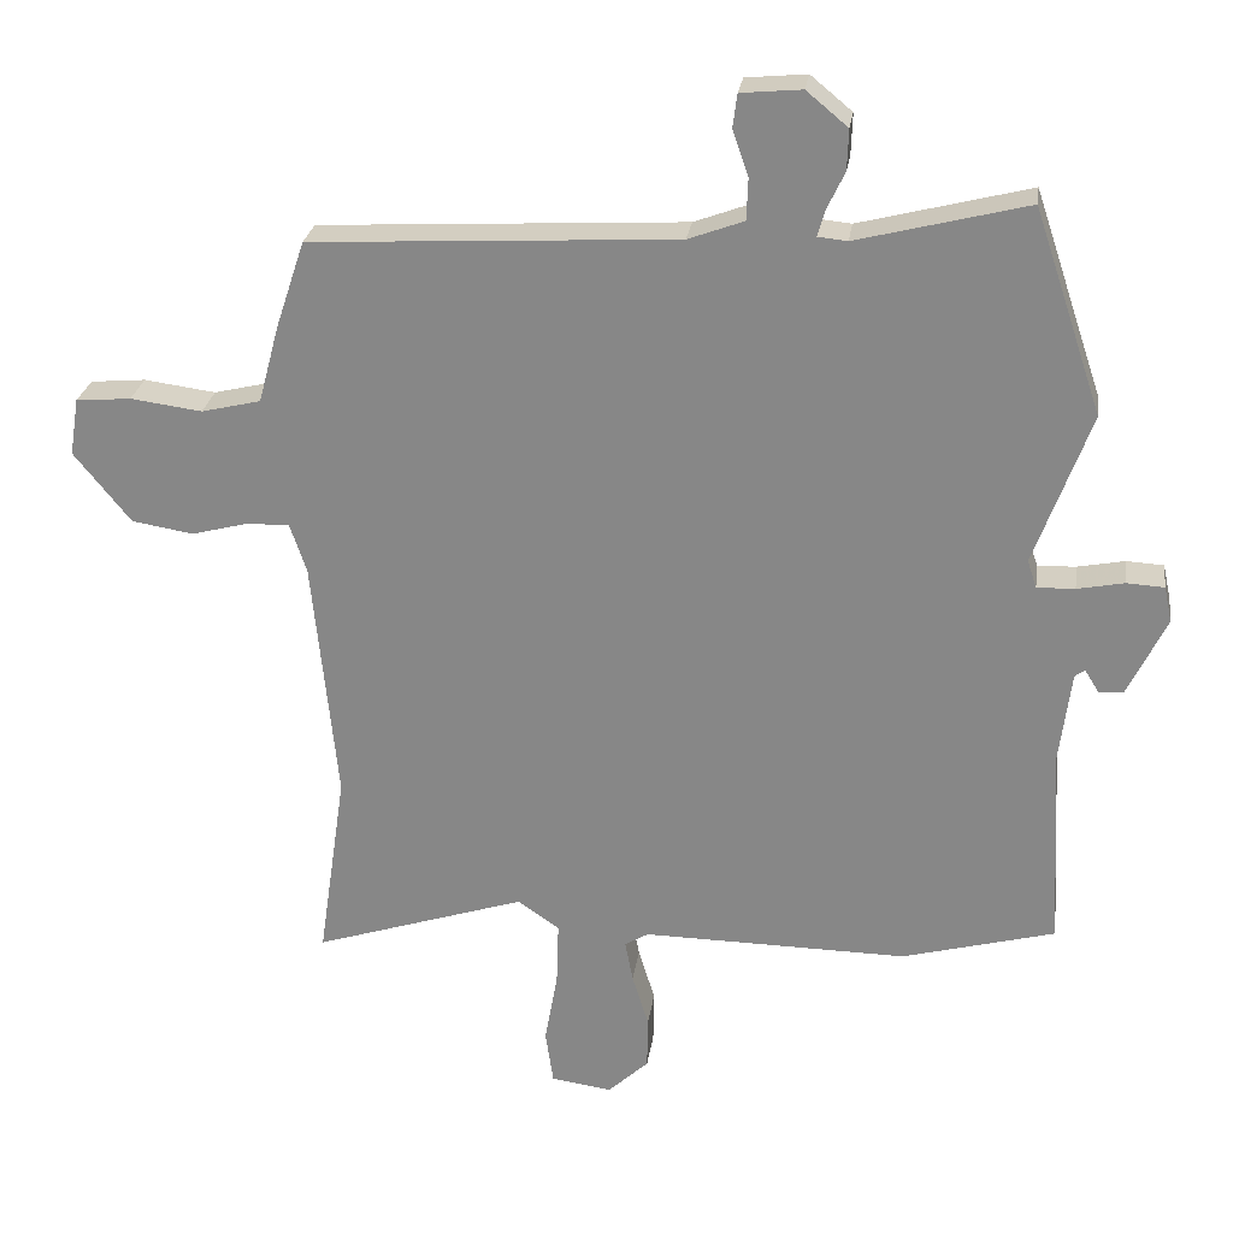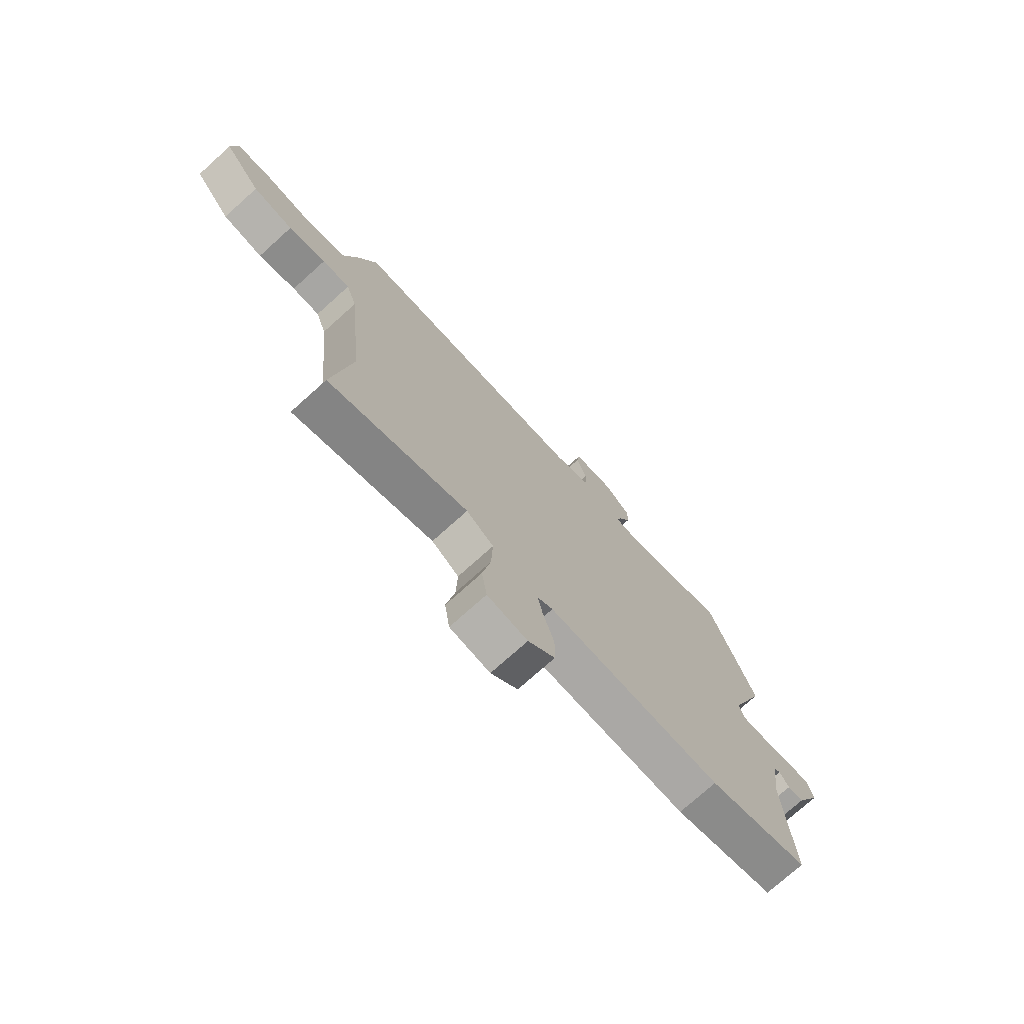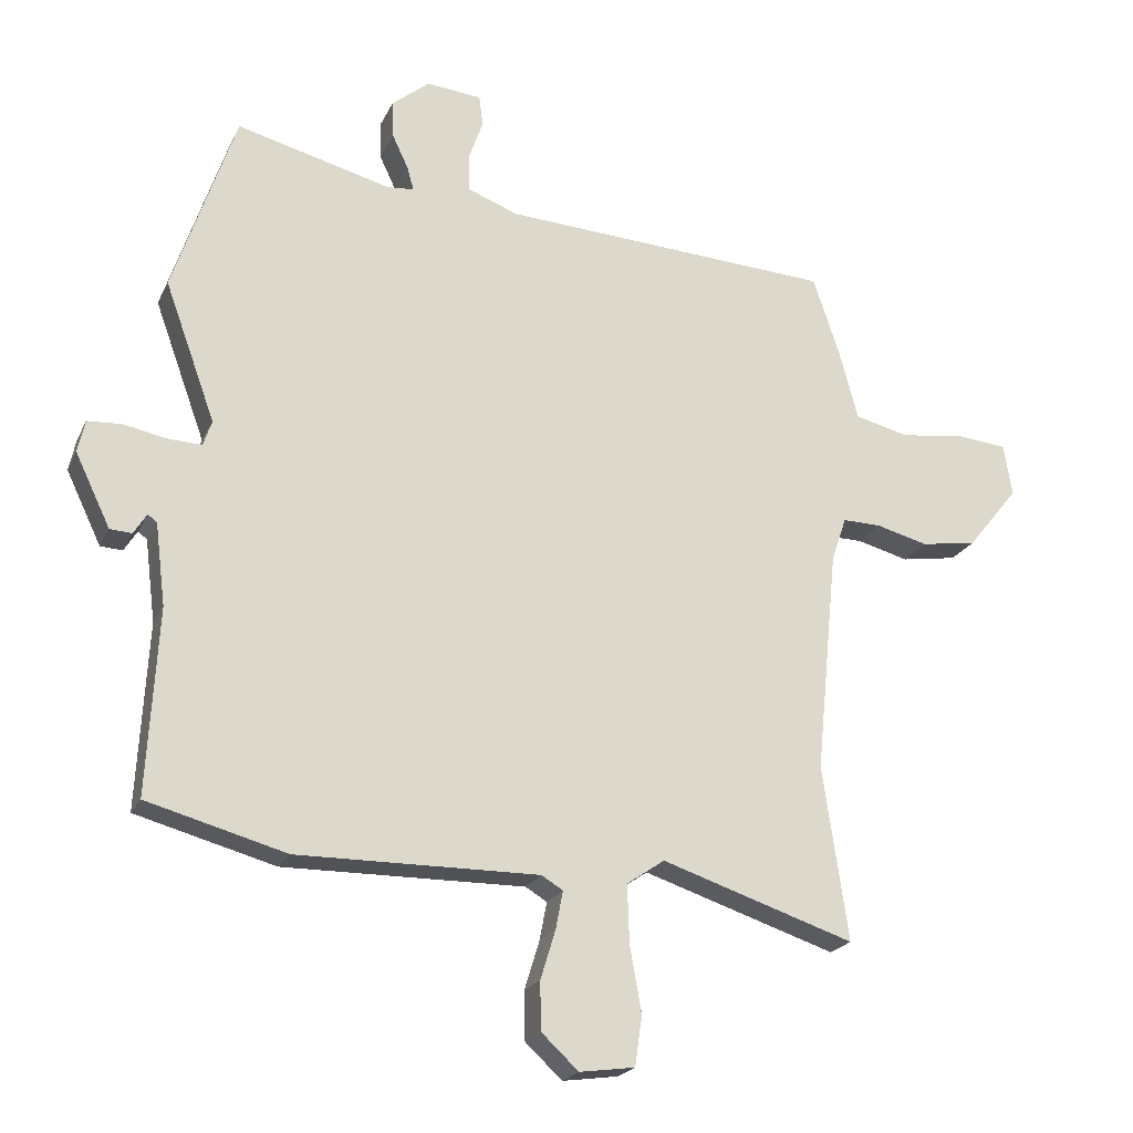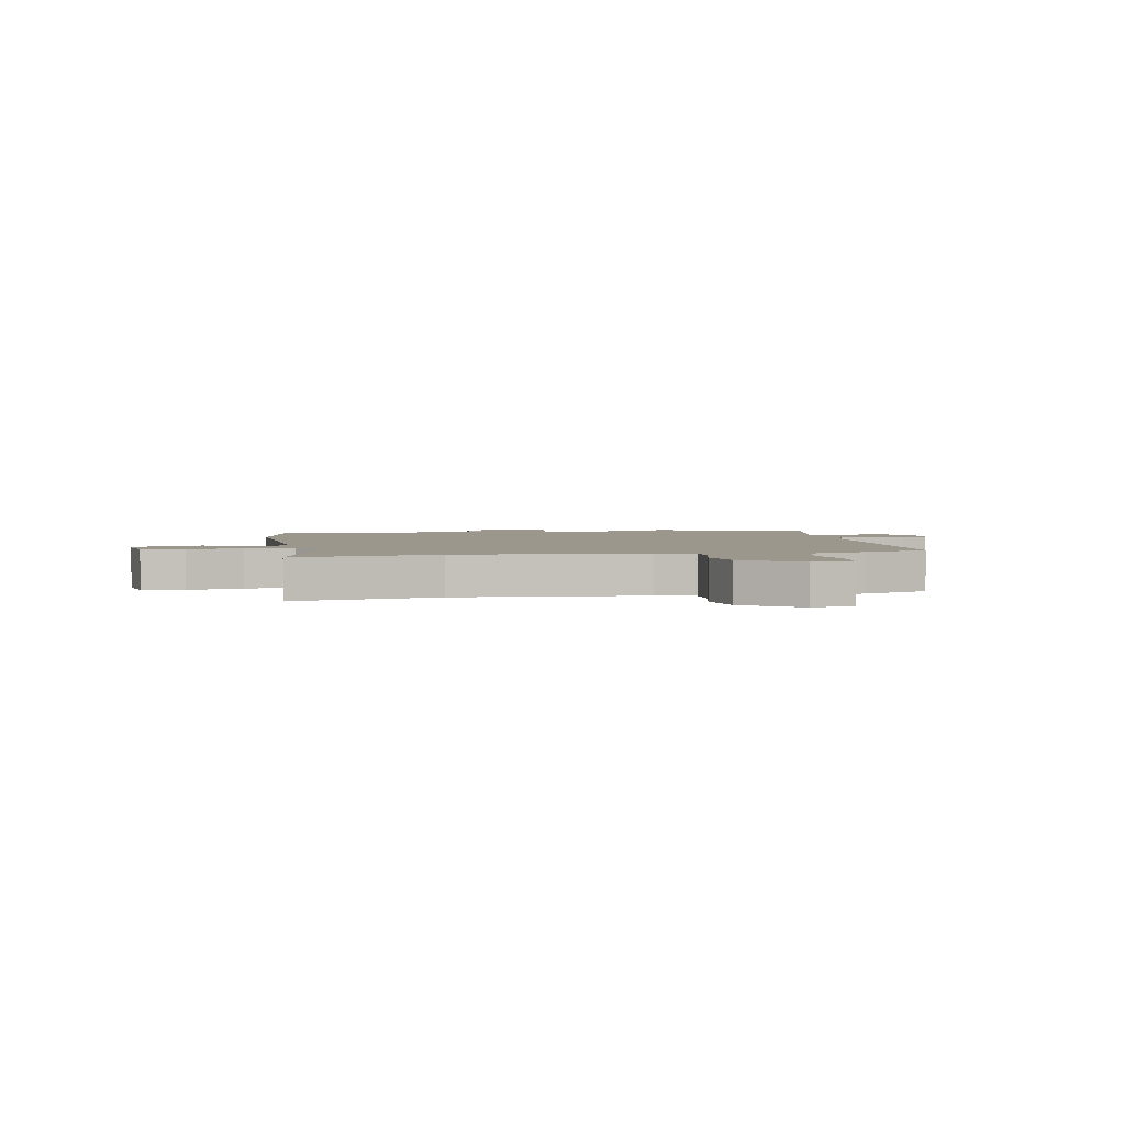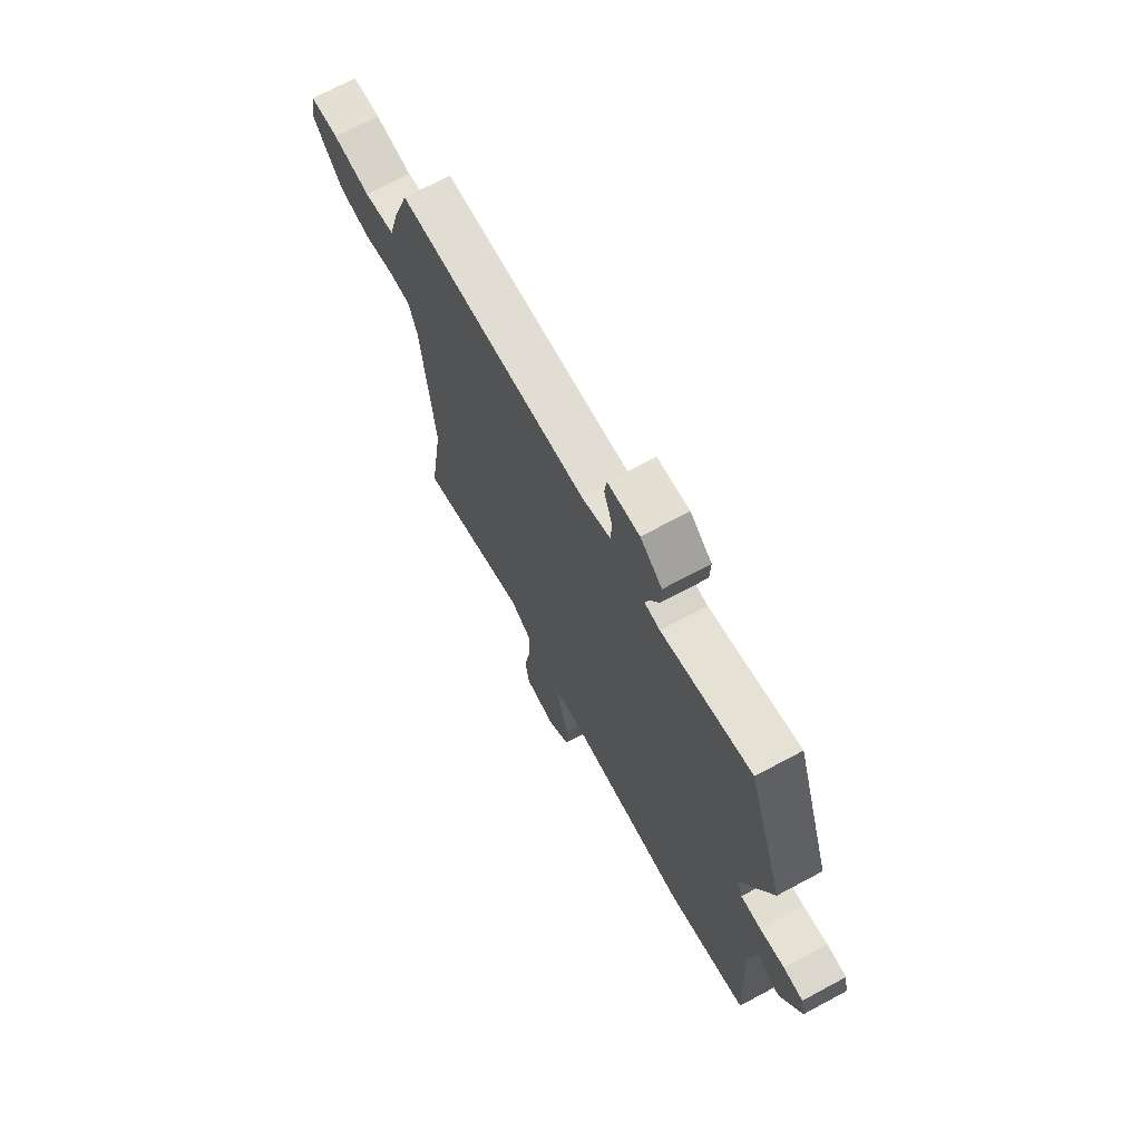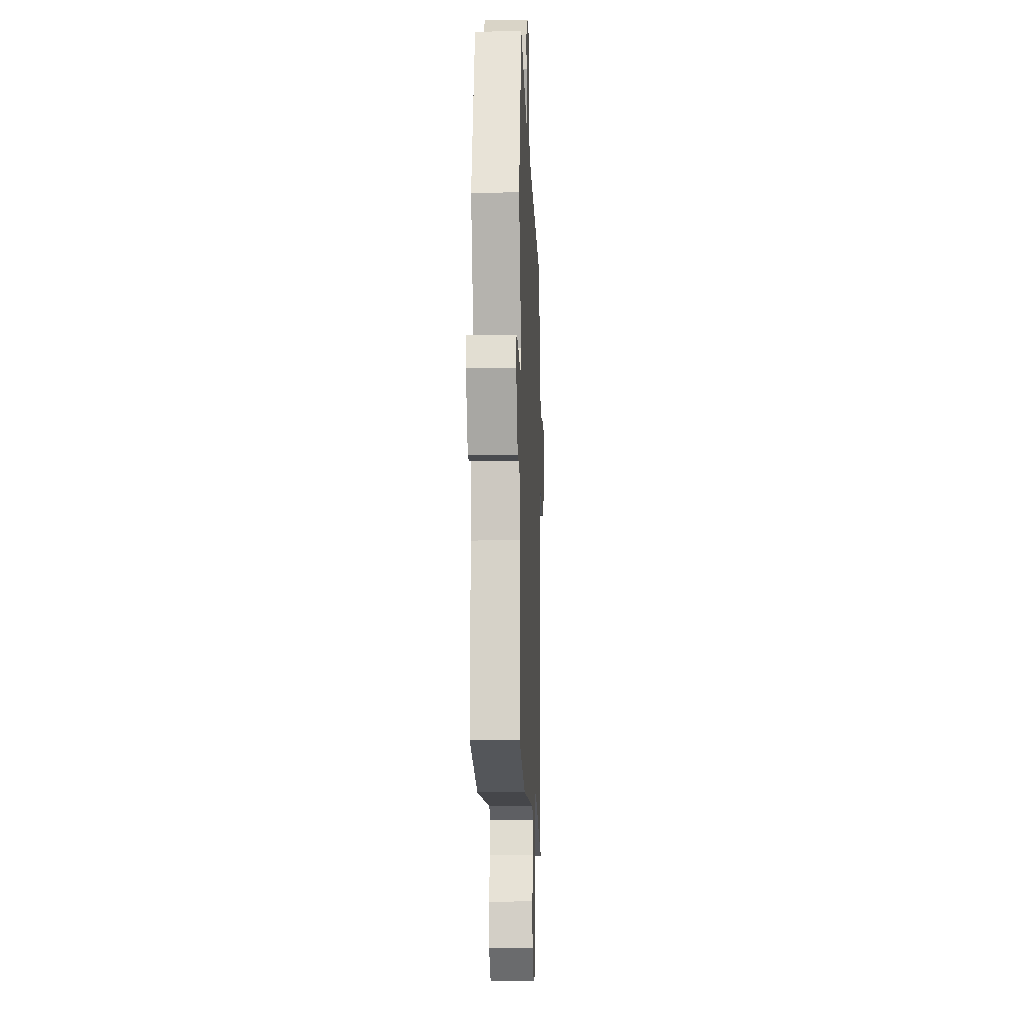
<metadata>
{"format":"obj","ext":"obj","renderer":"f3d","projection":"perspective","resolution":1024,"background":"white","views":[{"elev":26.3,"azim":8.2,"up":"+Z"},{"elev":-74.7,"azim":-48.0,"up":"+Z"},{"elev":-21.4,"azim":160.2,"up":"+Z"},{"elev":2.8,"azim":-102.7,"up":"+Y"},{"elev":70.4,"azim":61.8,"up":"+Z"},{"elev":-10.5,"azim":92.2,"up":"+Z"}]}
</metadata>
<code>
v 0.558 0.07 -0.484
v 0.344 0.07 -0.542
v -0.027 0.07 -0.538
v -0.06 0.07 -0.558
v -0.049 0.07 -0.616
v -0.026 0.07 -0.691
v -0.027 0.07 -0.765
v -0.084 0.07 -0.818
v -0.169 0.07 -0.806
v -0.18 0.07 -0.73
v -0.162 0.07 -0.628
v -0.159 0.07 -0.539
v -0.217 0.07 -0.499
v -0.514 0.07 -0.596
v -0.475 0.07 -0.328
v -0.509 0.07 0.016
v -0.532 0.07 0.084
v -0.591 0.07 0.083
v -0.671 0.07 0.062
v -0.757 0.07 0.076
v -0.836 0.07 0.174
v -0.823 0.07 0.254
v -0.746 0.07 0.261
v -0.646 0.07 0.248
v -0.563 0.07 0.268
v -0.534 0.07 0.376
v -0.493 0.07 0.499
v 0.018 0.07 0.528
v 0.096 0.07 0.557
v 0.098 0.07 0.615
v 0.076 0.07 0.679
v 0.082 0.07 0.726
v 0.167 0.07 0.734
v 0.225 0.07 0.686
v 0.223 0.07 0.629
v 0.198 0.07 0.576
v 0.188 0.07 0.54
v 0.229 0.07 0.536
v 0.467 0.07 0.597
v 0.563 0.07 0.312
v 0.485 0.07 0.098
v 0.498 0.07 0.059
v 0.551 0.07 0.061
v 0.617 0.07 0.074
v 0.669 0.07 0.071
v 0.68 0.07 0.021
v 0.626 0.07 -0.091
v 0.592 0.07 -0.093
v 0.572 0.07 -0.061
v 0.558 0.07 -0.071
v 0.542 0.07 -0.198
v 0.558 0 -0.484
v 0.344 0 -0.542
v -0.027 0 -0.538
v -0.06 0 -0.558
v -0.049 0 -0.616
v -0.026 0 -0.691
v -0.027 0 -0.765
v -0.084 0 -0.818
v -0.169 0 -0.806
v -0.18 0 -0.73
v -0.162 0 -0.628
v -0.159 0 -0.539
v -0.217 0 -0.499
v -0.514 0 -0.596
v -0.475 0 -0.328
v -0.509 0 0.016
v -0.532 0 0.084
v -0.591 0 0.083
v -0.671 0 0.062
v -0.757 0 0.076
v -0.836 0 0.174
v -0.823 0 0.254
v -0.746 0 0.261
v -0.646 0 0.248
v -0.563 0 0.268
v -0.534 0 0.376
v -0.493 0 0.499
v 0.018 0 0.528
v 0.096 0 0.557
v 0.098 0 0.615
v 0.076 0 0.679
v 0.082 0 0.726
v 0.167 0 0.734
v 0.225 0 0.686
v 0.223 0 0.629
v 0.198 0 0.576
v 0.188 0 0.54
v 0.229 0 0.536
v 0.467 0 0.597
v 0.563 0 0.312
v 0.485 0 0.098
v 0.498 0 0.059
v 0.551 0 0.061
v 0.617 0 0.074
v 0.669 0 0.071
v 0.68 0 0.021
v 0.626 0 -0.091
v 0.592 0 -0.093
v 0.572 0 -0.061
v 0.558 0 -0.071
v 0.542 0 -0.198
f 46 47 48 49
f 46 49 50
f 43 44 45 46
f 42 43 46 50
f 38 39 40 41
f 37 38 41 42
f 33 34 35 36
f 33 36 37
f 30 31 32 33
f 29 30 33 37
f 28 29 37 42
f 25 26 27 28
f 21 22 23 24
f 21 24 25
f 18 19 20 21
f 17 18 21 25
f 16 17 25 28
f 13 14 15
f 13 15 16 28
f 8 9 10 11
f 8 11 12
f 5 6 7 8
f 4 5 8 12
f 3 4 12 13
f 51 1 2 3
f 28 42 50 51
f 3 13 28 51
f 100 99 98 97
f 101 100 97
f 97 96 95 94
f 101 97 94 93
f 92 91 90 89
f 93 92 89 88
f 87 86 85 84
f 88 87 84
f 84 83 82 81
f 88 84 81 80
f 93 88 80 79
f 79 78 77 76
f 75 74 73 72
f 76 75 72
f 72 71 70 69
f 76 72 69 68
f 79 76 68 67
f 66 65 64
f 79 67 66 64
f 62 61 60 59
f 63 62 59
f 59 58 57 56
f 63 59 56 55
f 64 63 55 54
f 54 53 52 102
f 102 101 93 79
f 102 79 64 54
f 1 52 53 2
f 2 53 54 3
f 3 54 55 4
f 4 55 56 5
f 5 56 57 6
f 6 57 58 7
f 7 58 59 8
f 8 59 60 9
f 9 60 61 10
f 10 61 62 11
f 11 62 63 12
f 12 63 64 13
f 13 64 65 14
f 14 65 66 15
f 15 66 67 16
f 16 67 68 17
f 17 68 69 18
f 18 69 70 19
f 19 70 71 20
f 20 71 72 21
f 21 72 73 22
f 22 73 74 23
f 23 74 75 24
f 24 75 76 25
f 25 76 77 26
f 26 77 78 27
f 27 78 79 28
f 28 79 80 29
f 29 80 81 30
f 30 81 82 31
f 31 82 83 32
f 32 83 84 33
f 33 84 85 34
f 34 85 86 35
f 35 86 87 36
f 36 87 88 37
f 37 88 89 38
f 38 89 90 39
f 39 90 91 40
f 40 91 92 41
f 41 92 93 42
f 42 93 94 43
f 43 94 95 44
f 44 95 96 45
f 45 96 97 46
f 46 97 98 47
f 47 98 99 48
f 48 99 100 49
f 49 100 101 50
f 50 101 102 51
f 51 102 52 1

</code>
